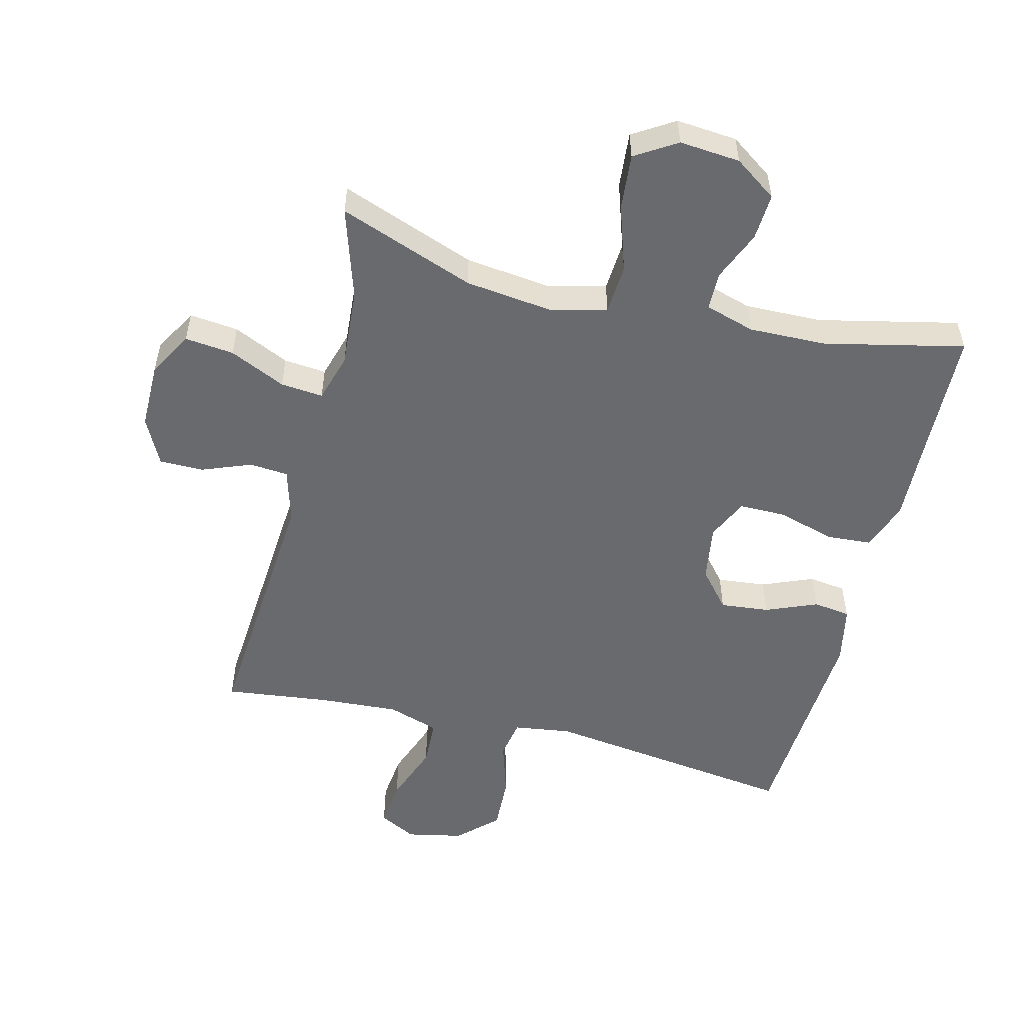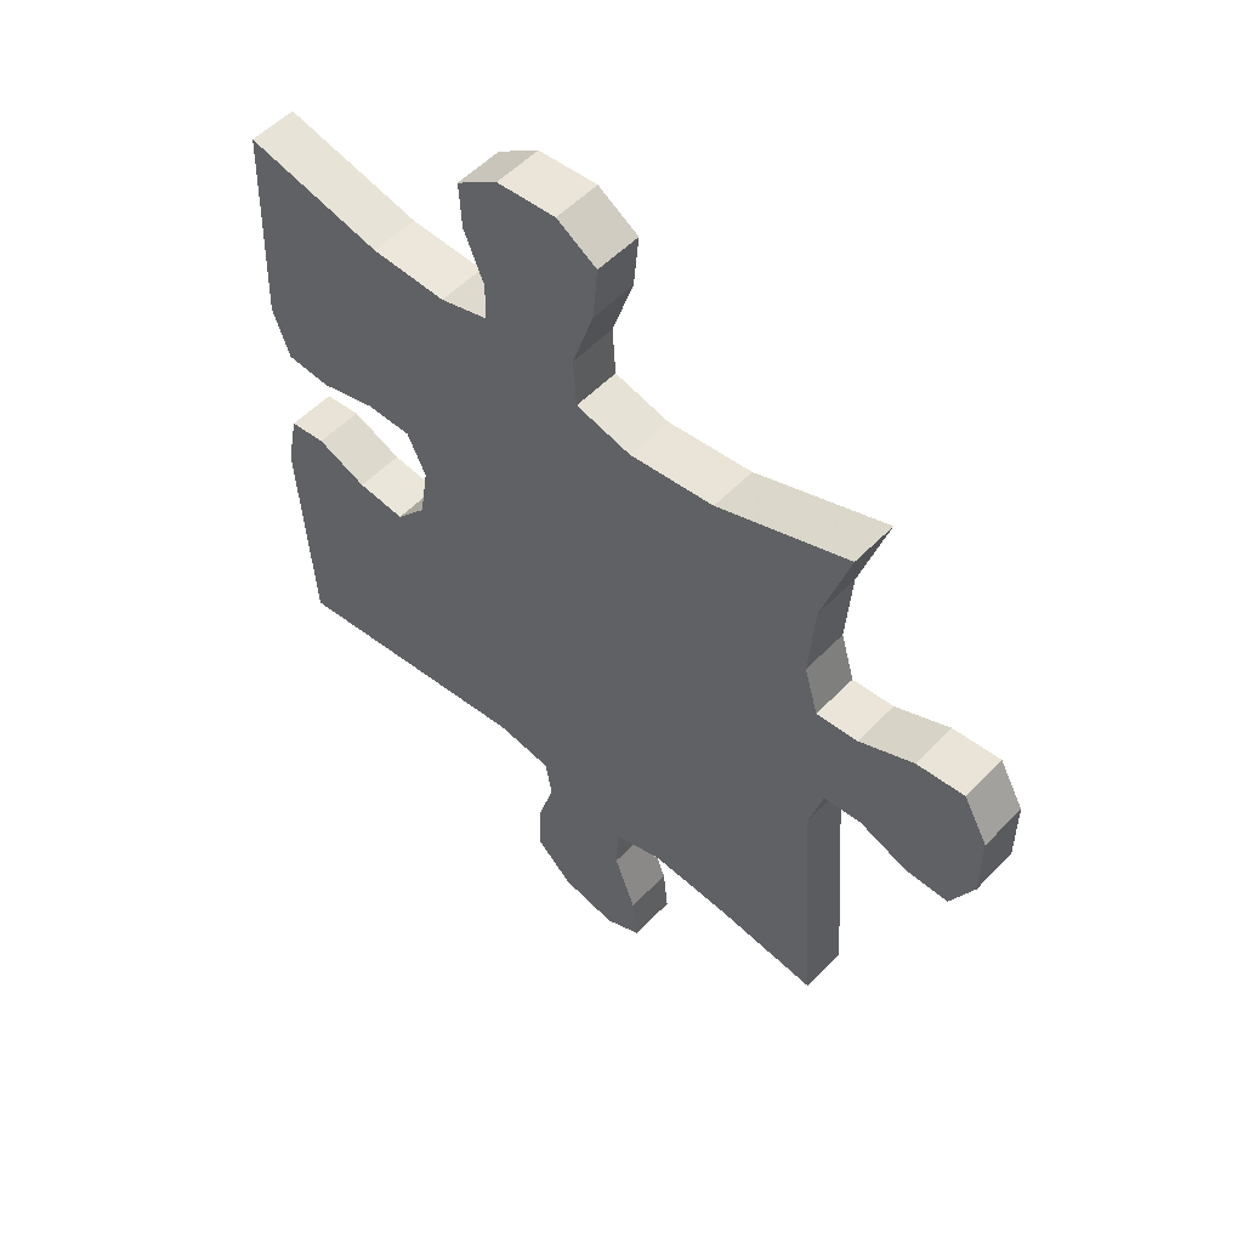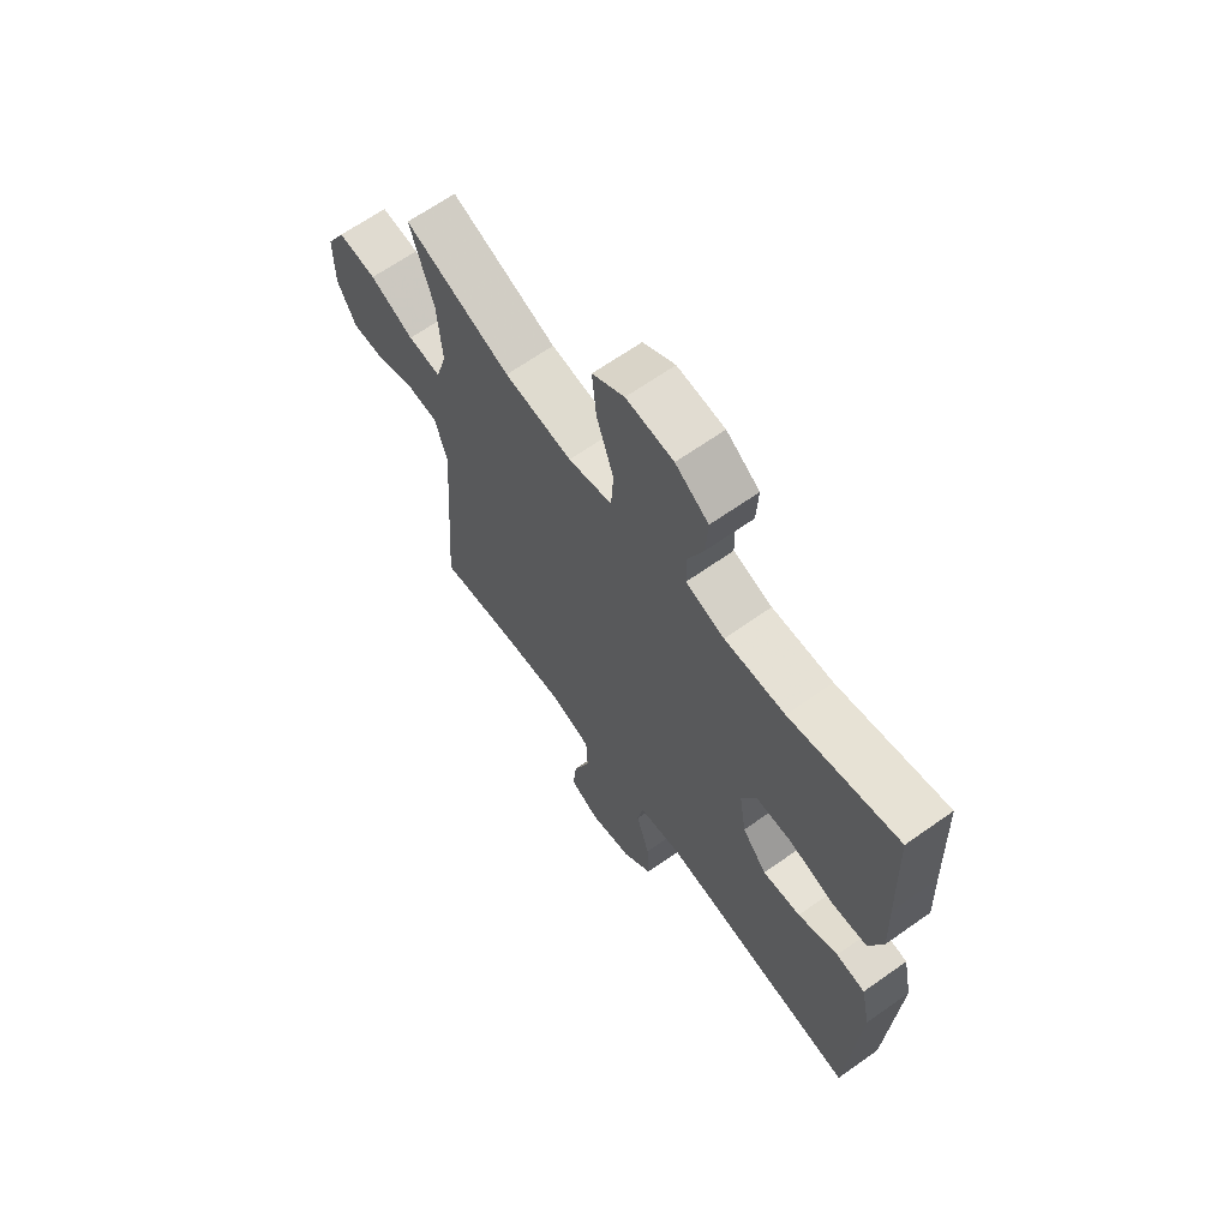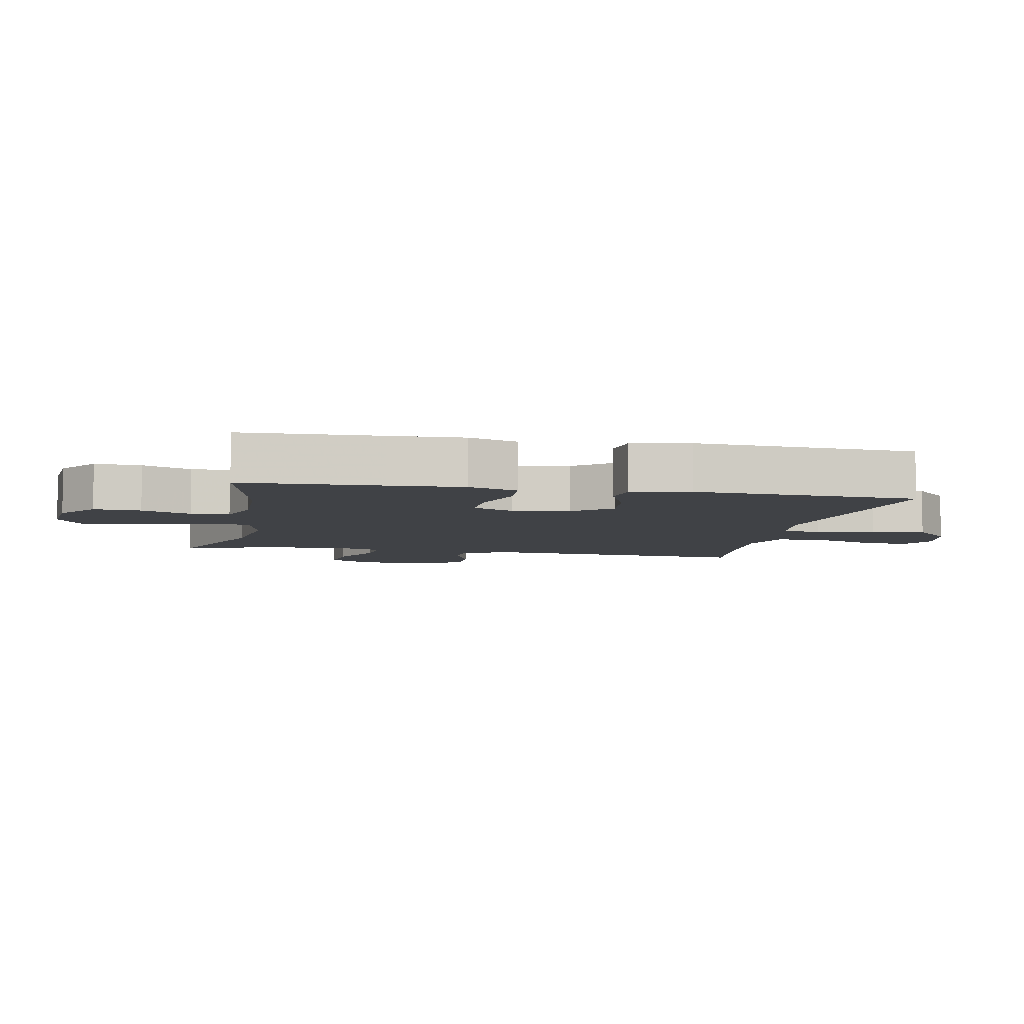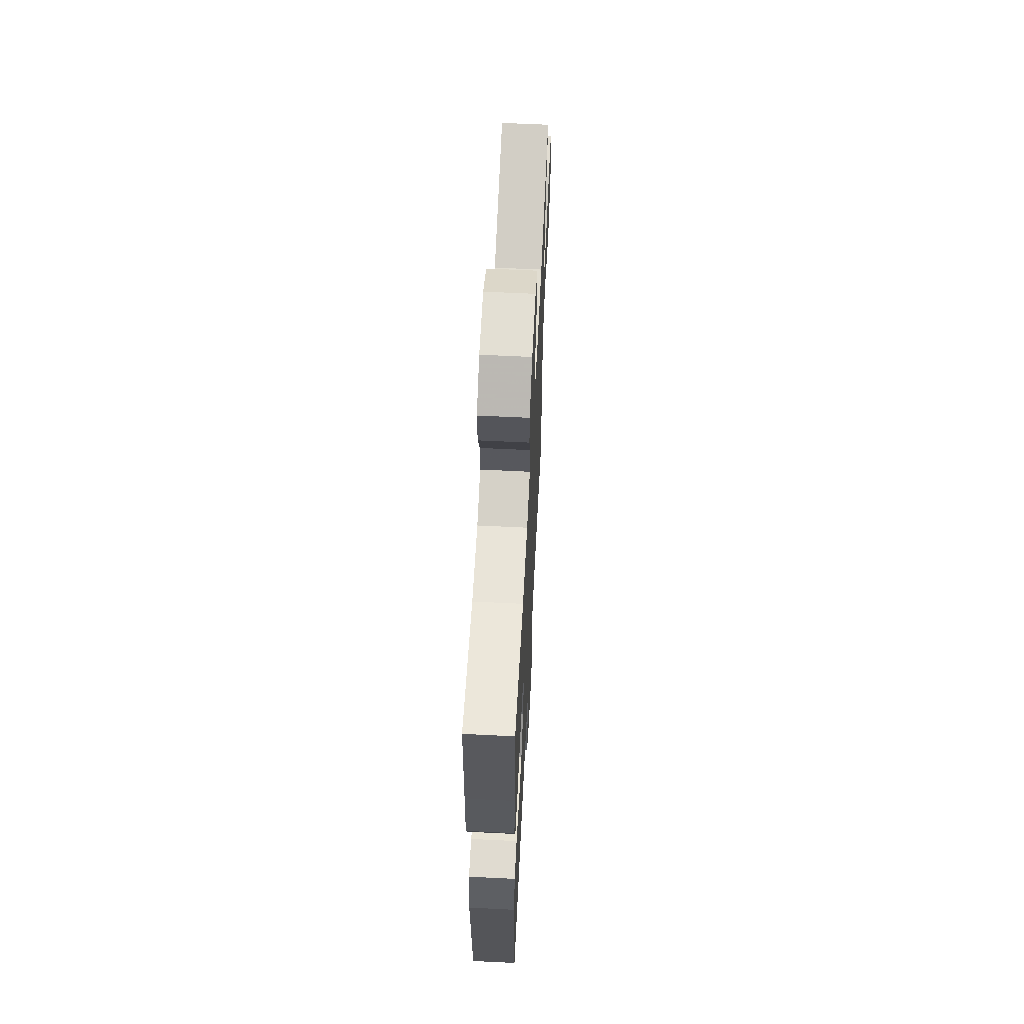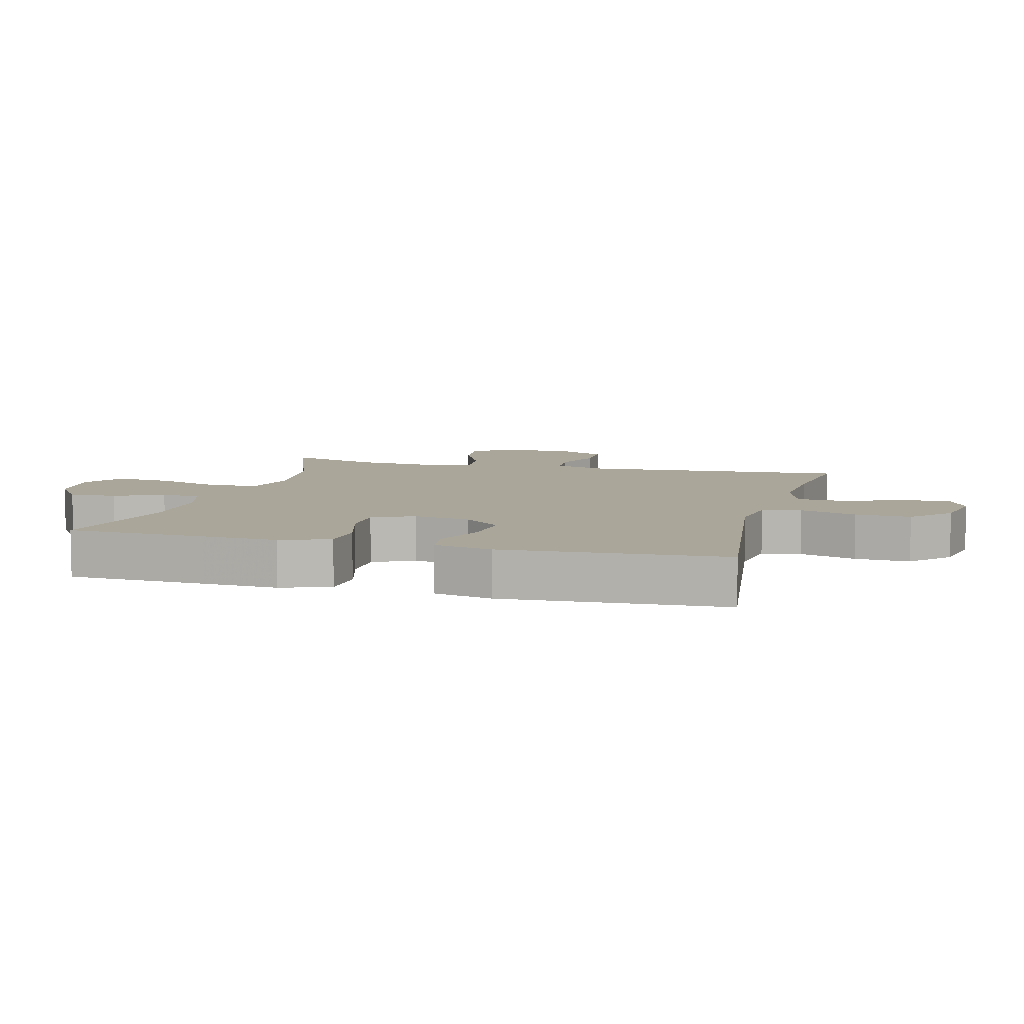
<metadata>
{"format":"obj","ext":"obj","renderer":"f3d","projection":"perspective","resolution":1024,"background":"white","views":[{"elev":-53.1,"azim":-14.1,"up":"+Y"},{"elev":54.1,"azim":-137.4,"up":"+Z"},{"elev":65.7,"azim":54.6,"up":"+Z"},{"elev":-6.2,"azim":78.7,"up":"+Y"},{"elev":62.0,"azim":92.9,"up":"+Z"},{"elev":7.8,"azim":104.9,"up":"+Y"}]}
</metadata>
<code>
v 0.5 0.07 0.5
v 0.508 0.07 0.285
v 0.513 0.07 0.169
v 0.486 0.07 0.092
v 0.416 0.07 0.087
v 0.327 0.07 0.113
v 0.254 0.07 0.113
v 0.224 0.07 0.049
v 0.238 0.07 -0.04
v 0.287 0.07 -0.098
v 0.363 0.07 -0.09
v 0.443 0.07 -0.057
v 0.501 0.07 -0.065
v 0.52 0.07 -0.156
v 0.5 0.07 -0.5
v 0.102 0.07 -0.447
v 0.013 0.07 -0.46
v 0.002 0.07 -0.521
v 0.029 0.07 -0.609
v 0.033 0.07 -0.695
v -0.027 0.07 -0.752
v -0.114 0.07 -0.77
v -0.172 0.07 -0.74
v -0.164 0.07 -0.665
v -0.13 0.07 -0.572
v -0.133 0.07 -0.498
v -0.213 0.07 -0.472
v -0.337 0.07 -0.48
v -0.5 0.07 -0.5
v -0.47 0.07 -0.091
v -0.494 0.07 -0.007
v -0.554 0.07 -0.002
v -0.631 0.07 -0.032
v -0.699 0.07 -0.032
v -0.736 0.07 0.041
v -0.736 0.07 0.145
v -0.697 0.07 0.214
v -0.621 0.07 0.206
v -0.534 0.07 0.166
v -0.468 0.07 0.16
v -0.446 0.07 0.235
v -0.455 0.07 0.357
v -0.5 0.07 0.5
v -0.289 0.07 0.422
v -0.154 0.07 0.406
v -0.066 0.07 0.428
v -0.061 0.07 0.505
v -0.095 0.07 0.608
v -0.103 0.07 0.695
v -0.039 0.07 0.735
v 0.055 0.07 0.727
v 0.121 0.07 0.681
v 0.117 0.07 0.608
v 0.085 0.07 0.531
v 0.086 0.07 0.471
v 0.163 0.07 0.448
v 0.283 0.07 0.451
v 0.5 0 0.5
v 0.508 0 0.285
v 0.513 0 0.169
v 0.486 0 0.092
v 0.416 0 0.087
v 0.327 0 0.113
v 0.254 0 0.113
v 0.224 0 0.049
v 0.238 0 -0.04
v 0.287 0 -0.098
v 0.363 0 -0.09
v 0.443 0 -0.057
v 0.501 0 -0.065
v 0.52 0 -0.156
v 0.5 0 -0.5
v 0.102 0 -0.447
v 0.013 0 -0.46
v 0.002 0 -0.521
v 0.029 0 -0.609
v 0.033 0 -0.695
v -0.027 0 -0.752
v -0.114 0 -0.77
v -0.172 0 -0.74
v -0.164 0 -0.665
v -0.13 0 -0.572
v -0.133 0 -0.498
v -0.213 0 -0.472
v -0.337 0 -0.48
v -0.5 0 -0.5
v -0.47 0 -0.091
v -0.494 0 -0.007
v -0.554 0 -0.002
v -0.631 0 -0.032
v -0.699 0 -0.032
v -0.736 0 0.041
v -0.736 0 0.145
v -0.697 0 0.214
v -0.621 0 0.206
v -0.534 0 0.166
v -0.468 0 0.16
v -0.446 0 0.235
v -0.455 0 0.357
v -0.5 0 0.5
v -0.289 0 0.422
v -0.154 0 0.406
v -0.066 0 0.428
v -0.061 0 0.505
v -0.095 0 0.608
v -0.103 0 0.695
v -0.039 0 0.735
v 0.055 0 0.727
v 0.121 0 0.681
v 0.117 0 0.608
v 0.085 0 0.531
v 0.086 0 0.471
v 0.163 0 0.448
v 0.283 0 0.451
f 51 52 53 54
f 51 54 55
f 50 51 55
f 47 48 49 50
f 46 47 50 55
f 42 43 44
f 41 42 44 45
f 40 41 45 46
f 36 37 38 39
f 36 39 40
f 35 36 40
f 32 33 34 35
f 31 32 35 40
f 30 31 40 46
f 28 29 30 46
f 22 23 24 25
f 22 25 26
f 21 22 26
f 18 19 20 21
f 18 21 26
f 17 18 26 27
f 13 14 15 16
f 11 12 13 16
f 10 11 16 17
f 9 10 17 27
f 3 4 5 6
f 2 3 6 7
f 57 1 2 7
f 56 57 7 8
f 55 56 8
f 27 28 46 55
f 8 9 27 55
f 111 110 109 108
f 112 111 108
f 112 108 107
f 107 106 105 104
f 112 107 104 103
f 101 100 99
f 102 101 99 98
f 103 102 98 97
f 96 95 94 93
f 97 96 93
f 97 93 92
f 92 91 90 89
f 97 92 89 88
f 103 97 88 87
f 103 87 86 85
f 82 81 80 79
f 83 82 79
f 83 79 78
f 78 77 76 75
f 83 78 75
f 84 83 75 74
f 73 72 71 70
f 73 70 69 68
f 74 73 68 67
f 84 74 67 66
f 63 62 61 60
f 64 63 60 59
f 64 59 58 114
f 65 64 114 113
f 65 113 112
f 112 103 85 84
f 112 84 66 65
f 1 58 59 2
f 2 59 60 3
f 3 60 61 4
f 4 61 62 5
f 5 62 63 6
f 6 63 64 7
f 7 64 65 8
f 8 65 66 9
f 9 66 67 10
f 10 67 68 11
f 11 68 69 12
f 12 69 70 13
f 13 70 71 14
f 14 71 72 15
f 15 72 73 16
f 16 73 74 17
f 17 74 75 18
f 18 75 76 19
f 19 76 77 20
f 20 77 78 21
f 21 78 79 22
f 22 79 80 23
f 23 80 81 24
f 24 81 82 25
f 25 82 83 26
f 26 83 84 27
f 27 84 85 28
f 28 85 86 29
f 29 86 87 30
f 30 87 88 31
f 31 88 89 32
f 32 89 90 33
f 33 90 91 34
f 34 91 92 35
f 35 92 93 36
f 36 93 94 37
f 37 94 95 38
f 38 95 96 39
f 39 96 97 40
f 40 97 98 41
f 41 98 99 42
f 42 99 100 43
f 43 100 101 44
f 44 101 102 45
f 45 102 103 46
f 46 103 104 47
f 47 104 105 48
f 48 105 106 49
f 49 106 107 50
f 50 107 108 51
f 51 108 109 52
f 52 109 110 53
f 53 110 111 54
f 54 111 112 55
f 55 112 113 56
f 56 113 114 57
f 57 114 58 1

</code>
